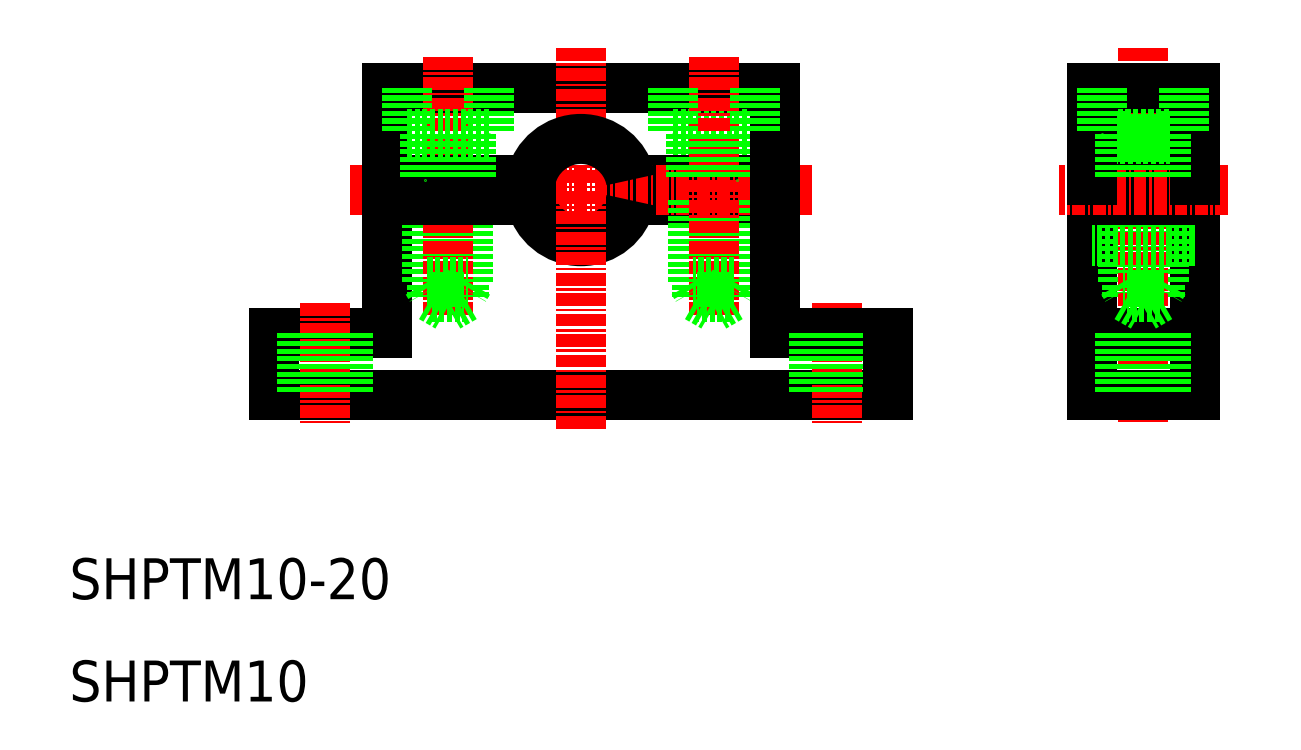
<metadata>
{"format":"dxf","ext":"dxf","renderer":"ezdxf+matplotlib","layout":"modelspace","background":"white","min_lineweight":24,"dpi":150}
</metadata>
<code>
0
SECTION
2
ENTITIES
0
LINE
8
0
10
90
20
40
30
0
11
30
21
40
31
0
0
LINE
8
0
10
79
20
70
30
0
11
41
21
70
31
0
0
LINE
8
0
10
69
20
65.5
30
0
11
77
21
65.5
31
0
0
LINE
8
0
10
79
20
61
30
0
11
64.9
21
61
31
0
0
LINE
8
0
10
79
20
59
30
0
11
64.9
21
59
31
0
0
LINE
8
CENTER
10
82.6
20
60
30
0
11
37.4
21
60
31
0
0
ARC
8
0
10
60
20
60
30
0
40
5
50
191.5
51
348.5
0
LINE
8
0
10
75
20
59
30
0
11
75
21
51
31
0
0
LINE
8
0
10
41
20
59
30
0
11
41
21
46
31
0
0
LINE
8
0
10
74.6
20
59
30
0
11
74.6
21
49.5
31
0
0
LINE
8
0
10
71.4
20
59
30
0
11
71.4
21
49.5
31
0
0
LINE
8
0
10
71
20
59
30
0
11
71
21
51
31
0
0
LINE
8
0
10
45.4
20
59
30
0
11
45.4
21
49.5
31
0
0
LINE
8
0
10
48.6
20
59
30
0
11
48.6
21
49.5
31
0
0
LINE
8
0
10
49
20
59
30
0
11
49
21
51
31
0
0
LINE
8
0
10
45
20
59
30
0
11
45
21
51
31
0
0
LINE
8
CENTER
10
47
20
73.02
30
0
11
47
21
47.78
31
0
0
LINE
8
CENTER
10
73
20
73.02
30
0
11
73
21
47.78
31
0
0
LINE
8
CENTER
10
60
20
73.92
30
0
11
60
21
36.69
31
0
0
LINE
8
0
10
41
20
46
30
0
11
30
21
46
31
0
0
TEXT
8
0
10
10
20
10
30
0
40
4
1
SHPTM10
0
TEXT
8
0
10
10
20
20
30
0
40
4
1
SHPTM10-20
0
LINE
8
0
10
30
20
46
30
0
11
30
21
40
31
0
0
LINE
8
CENTER
10
35
20
48.96
30
0
11
35
21
36.95
31
0
0
LINE
8
0
10
32.75
20
46
30
0
11
32.75
21
40
31
0
0
LINE
8
0
10
37.25
20
46
30
0
11
37.25
21
40
31
0
0
LINE
8
0
10
48.6
20
49.5
30
0
11
47
21
48.58
31
0
0
LINE
8
0
10
45.4
20
49.5
30
0
11
48.6
21
49.5
31
0
0
LINE
8
0
10
45
20
51
30
0
11
49
21
51
31
0
0
LINE
8
0
10
45.4
20
49.5
30
0
11
47
21
48.58
31
0
0
LINE
8
0
10
45
20
51
30
0
11
45.4
21
50.31
31
0
0
LINE
8
0
10
49
20
51
30
0
11
48.6
21
50.31
31
0
0
LINE
8
0
10
60
20
40
30
0
11
60
21
40
31
0
0
LINE
8
0
10
75
20
40
30
0
11
75
21
40
31
0
0
LINE
8
0
10
75
20
51
30
0
11
71
21
51
31
0
0
LINE
8
0
10
74.6
20
49.5
30
0
11
71.4
21
49.5
31
0
0
LINE
8
0
10
74.6
20
49.5
30
0
11
73
21
48.58
31
0
0
LINE
8
0
10
71.4
20
49.5
30
0
11
73
21
48.58
31
0
0
LINE
8
0
10
71
20
51
30
0
11
71.4
21
50.31
31
0
0
LINE
8
0
10
75
20
51
30
0
11
74.6
21
50.31
31
0
0
LINE
8
0
10
55.1
20
59
30
0
11
41
21
59
31
0
0
LINE
8
0
10
55.1
20
61
30
0
11
41
21
61
31
0
0
LINE
8
0
10
41
20
70
30
0
11
41
21
61
31
0
0
LINE
8
0
10
49.25
20
65.5
30
0
11
49.25
21
61
31
0
0
LINE
8
0
10
44.75
20
65.5
30
0
11
44.75
21
61
31
0
0
LINE
8
0
10
51
20
65.5
30
0
11
43
21
65.5
31
0
0
LINE
8
0
10
43
20
70
30
0
11
43
21
65.5
31
0
0
LINE
8
0
10
51
20
70
30
0
11
51
21
65.5
31
0
0
ARC
8
0
10
60
20
60
30
0
40
5
50
11.54
51
168.5
0
LINE
8
0
10
75.25
20
65.5
30
0
11
75.25
21
61
31
0
0
LINE
8
0
10
70.75
20
65.5
30
0
11
70.75
21
61
31
0
0
LINE
8
0
10
69
20
70
30
0
11
69
21
65.5
31
0
0
LINE
8
0
10
79
20
59
30
0
11
79
21
46
31
0
0
LINE
8
0
10
110
20
59
30
0
11
110
21
40
31
0
0
LINE
8
0
10
120
20
59
30
0
11
120
21
40
31
0
0
LINE
8
0
10
116.6
20
59
30
0
11
116.6
21
49.5
31
0
0
LINE
8
0
10
113.4
20
59
30
0
11
113.4
21
49.5
31
0
0
LINE
8
0
10
113
20
59
30
0
11
113
21
51
31
0
0
LINE
8
0
10
117
20
59
30
0
11
117
21
51
31
0
0
LINE
8
CENTER
10
115
20
73.92
30
0
11
115
21
37.31
31
0
0
LINE
8
CENTER
10
85
20
48.96
30
0
11
85
21
36.95
31
0
0
LINE
8
0
10
79
20
46
30
0
11
90
21
46
31
0
0
LINE
8
0
10
82.75
20
46
30
0
11
82.75
21
40
31
0
0
LINE
8
0
10
87.25
20
46
30
0
11
87.25
21
40
31
0
0
LINE
8
0
10
90
20
46
30
0
11
90
21
40
31
0
0
LINE
8
0
10
110
20
40
30
0
11
120
21
40
31
0
0
LINE
8
0
10
110
20
46
30
0
11
120
21
46
31
0
0
LINE
8
0
10
116.6
20
49.5
30
0
11
113.4
21
49.5
31
0
0
LINE
8
0
10
117
20
51
30
0
11
113
21
51
31
0
0
LINE
8
0
10
116.6
20
49.5
30
0
11
115
21
48.58
31
0
0
LINE
8
0
10
120
20
55
30
0
11
110
21
55
31
0
0
LINE
8
0
10
112.7
20
46
30
0
11
112.7
21
40
31
0
0
LINE
8
0
10
113.4
20
49.5
30
0
11
115
21
48.58
31
0
0
LINE
8
0
10
113
20
51
30
0
11
113.4
21
50.31
31
0
0
LINE
8
0
10
117.2
20
46
30
0
11
117.2
21
40
31
0
0
LINE
8
0
10
117
20
51
30
0
11
116.6
21
50.31
31
0
0
LINE
8
0
10
79
20
70
30
0
11
79
21
61
31
0
0
LINE
8
0
10
77
20
70
30
0
11
77
21
65.5
31
0
0
LINE
8
0
10
110
20
70
30
0
11
120
21
70
31
0
0
LINE
8
0
10
120
20
59
30
0
11
110
21
59
31
0
0
LINE
8
0
10
120
20
61
30
0
11
110
21
61
31
0
0
LINE
8
0
10
111
20
65.5
30
0
11
119
21
65.5
31
0
0
LINE
8
0
10
120
20
65
30
0
11
110
21
65
31
0
0
LINE
8
CENTER
10
123.3
20
60
30
0
11
106.7
21
60
31
0
0
LINE
8
0
10
110
20
70
30
0
11
110
21
61
31
0
0
LINE
8
0
10
112.7
20
65.5
30
0
11
112.7
21
61
31
0
0
LINE
8
0
10
111
20
70
30
0
11
111
21
65.5
31
0
0
LINE
8
0
10
120
20
70
30
0
11
120
21
61
31
0
0
LINE
8
0
10
117.2
20
65.5
30
0
11
117.2
21
61
31
0
0
LINE
8
0
10
119
20
70
30
0
11
119
21
65.5
31
0
0
ENDSEC
0
EOF

</code>
